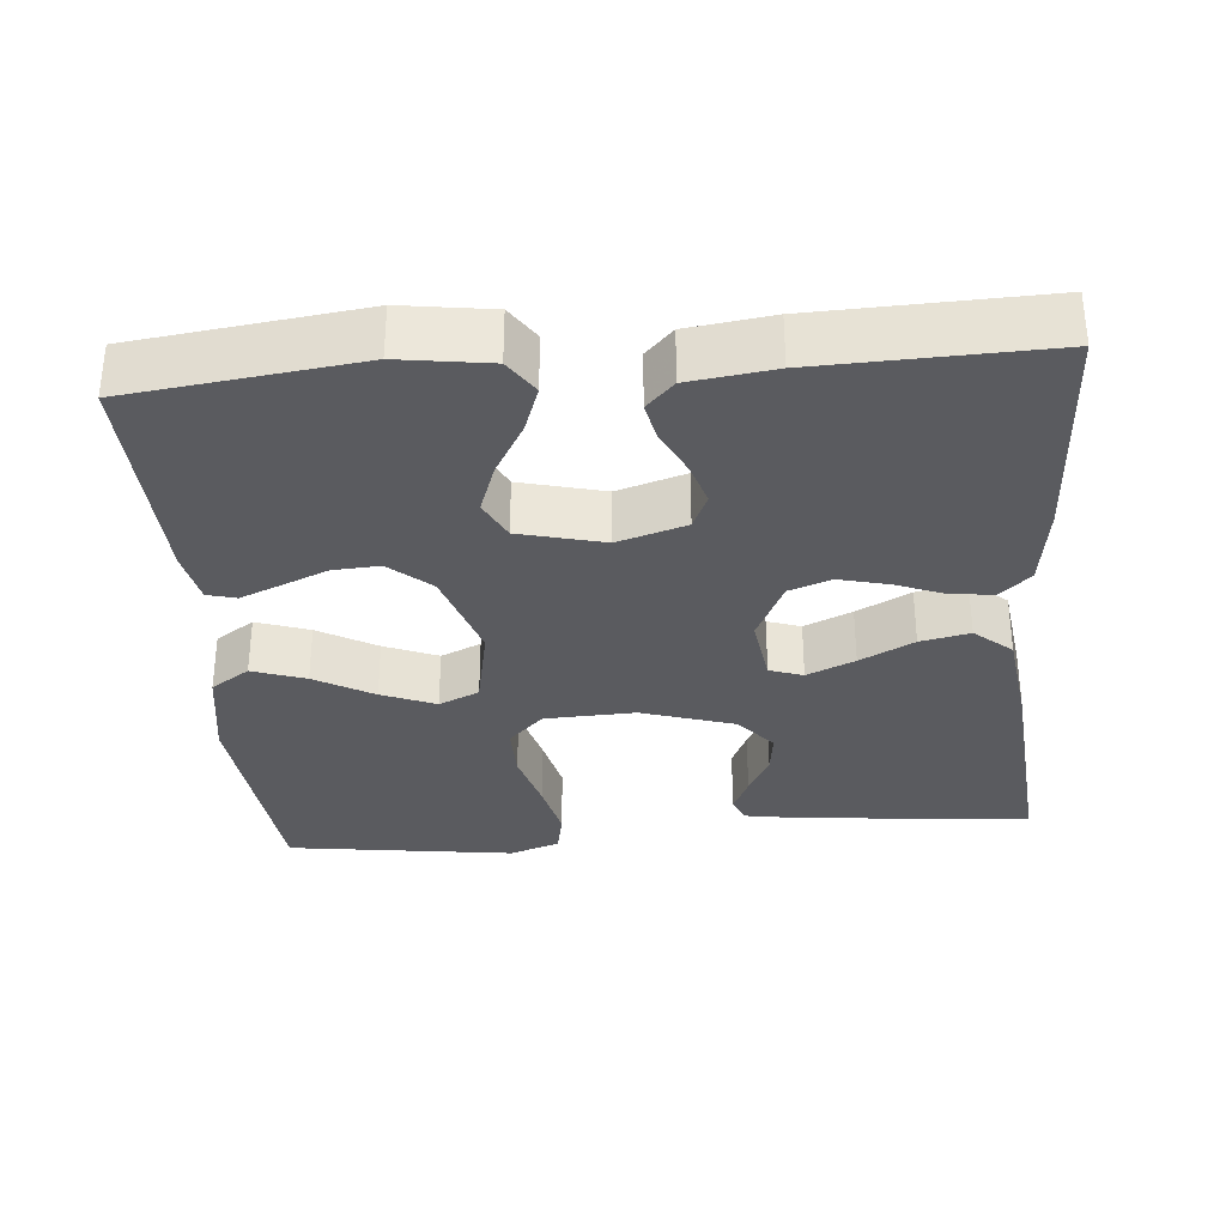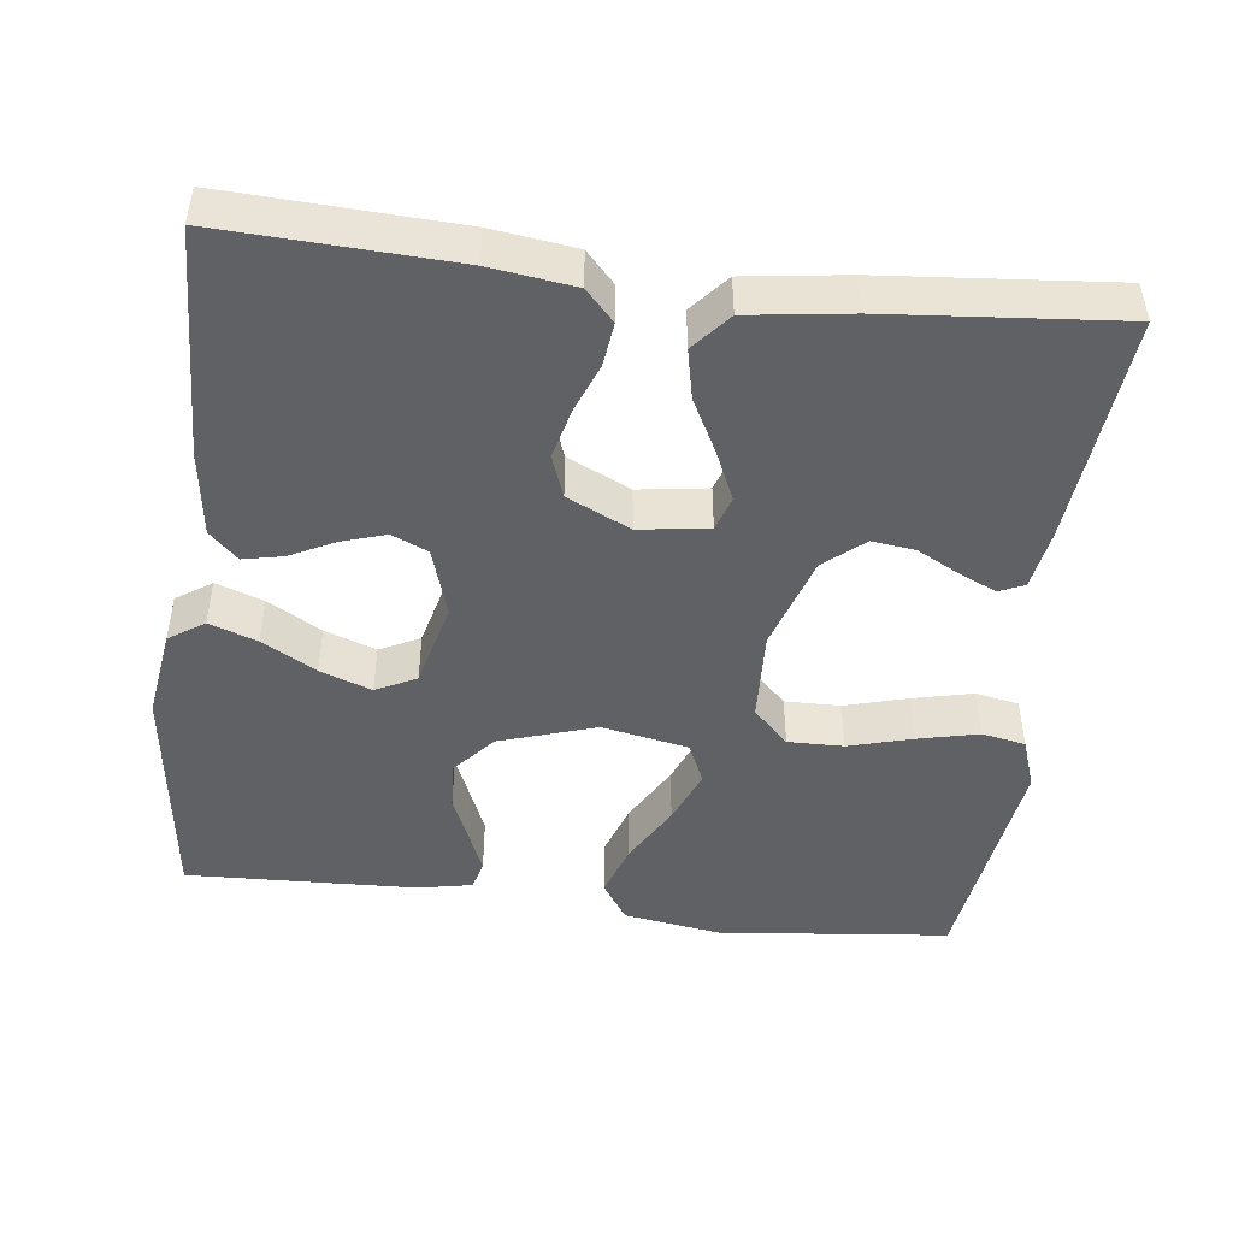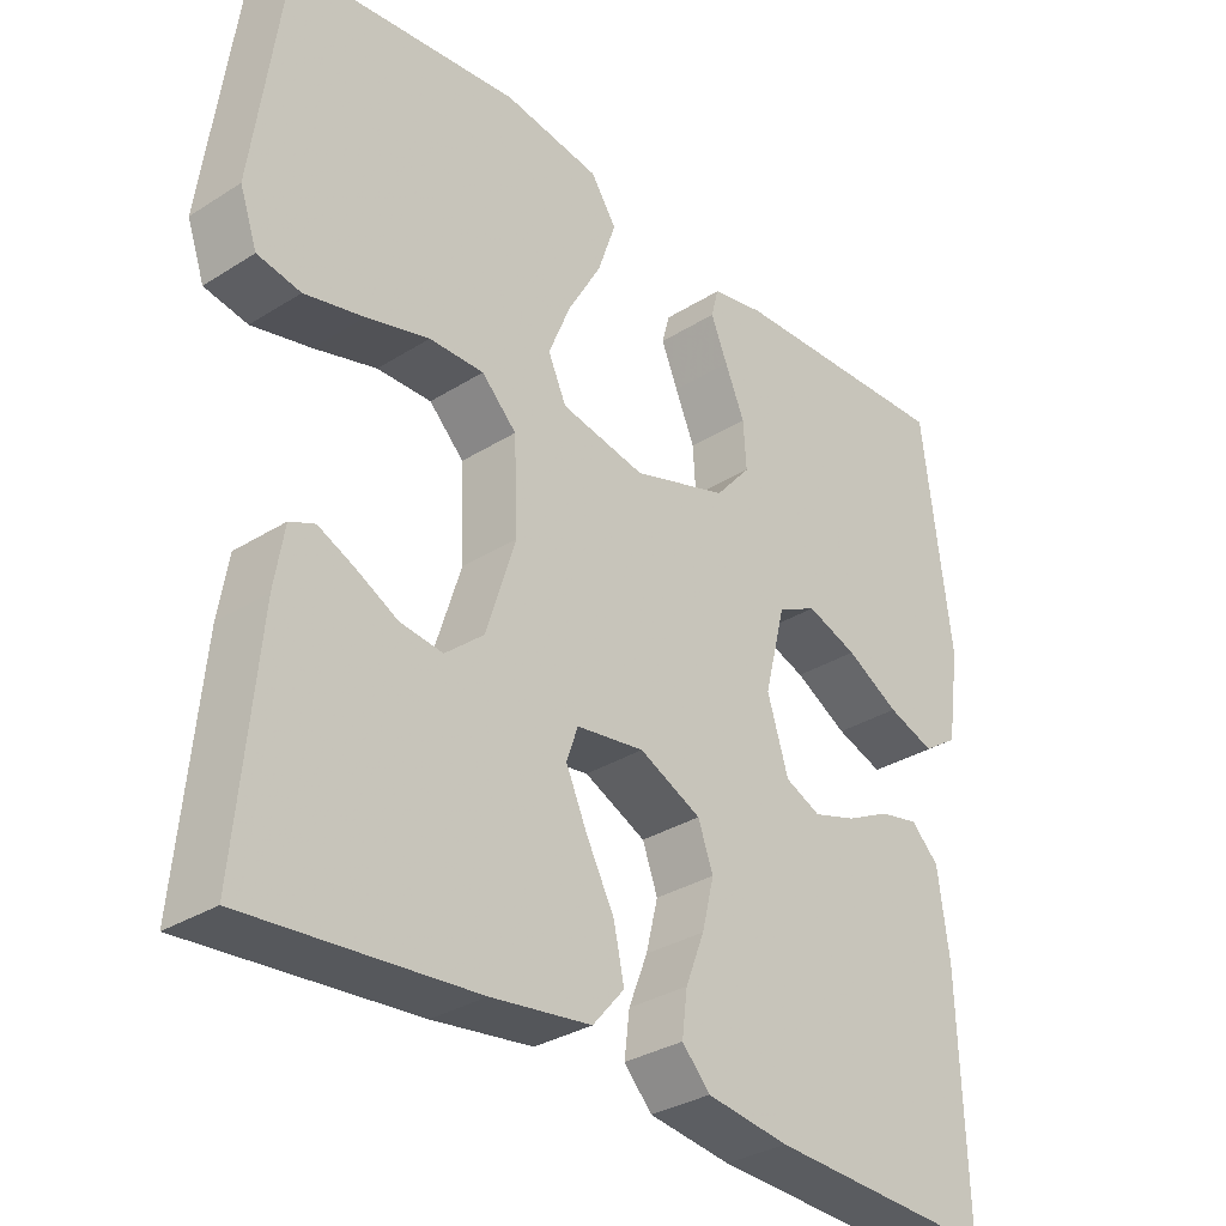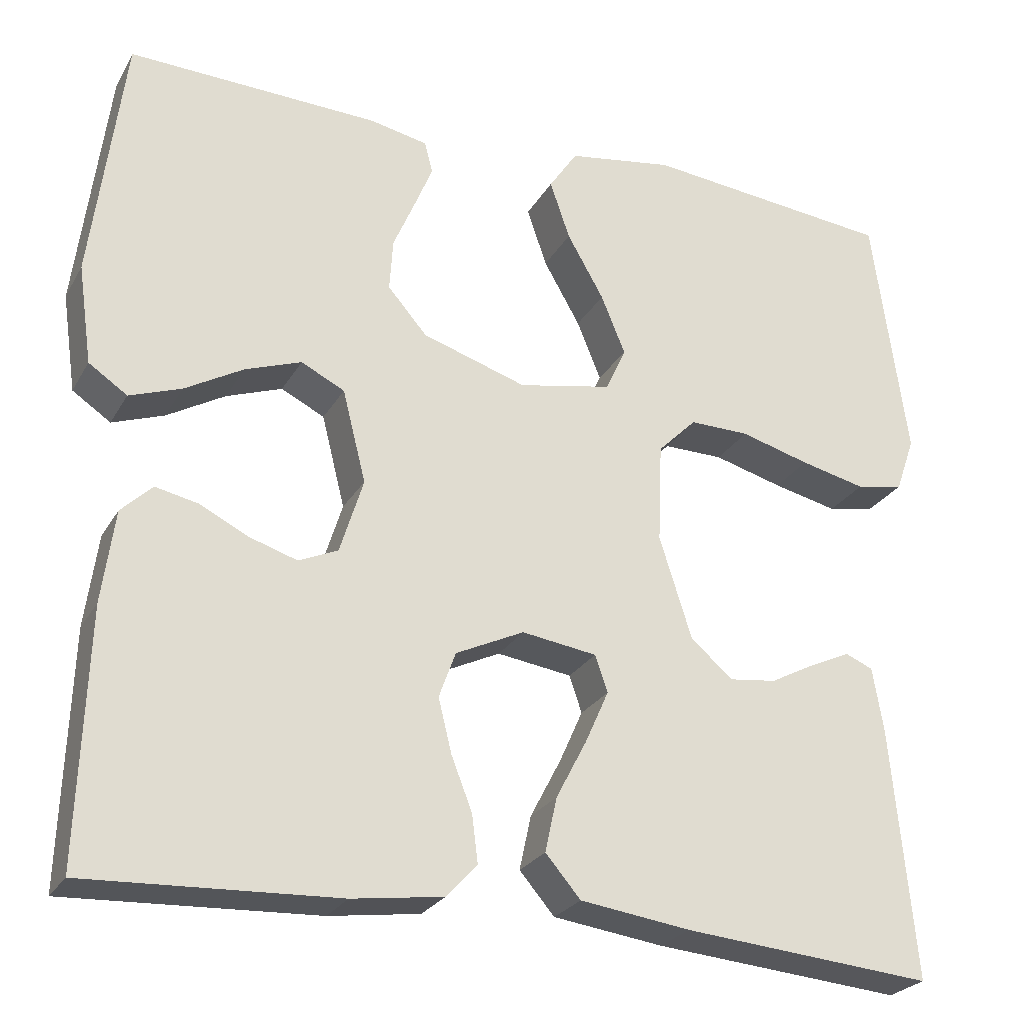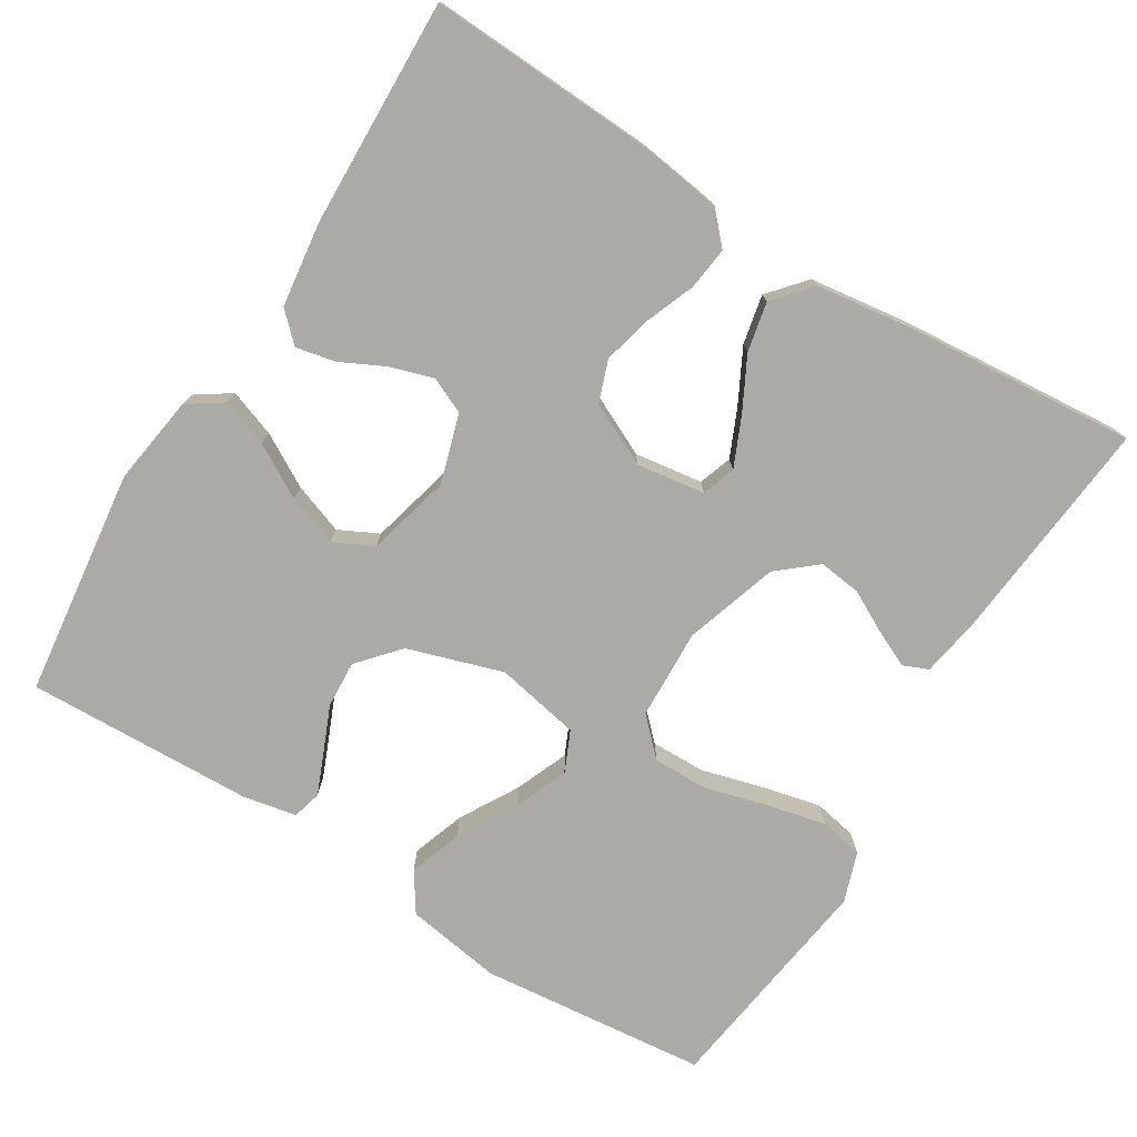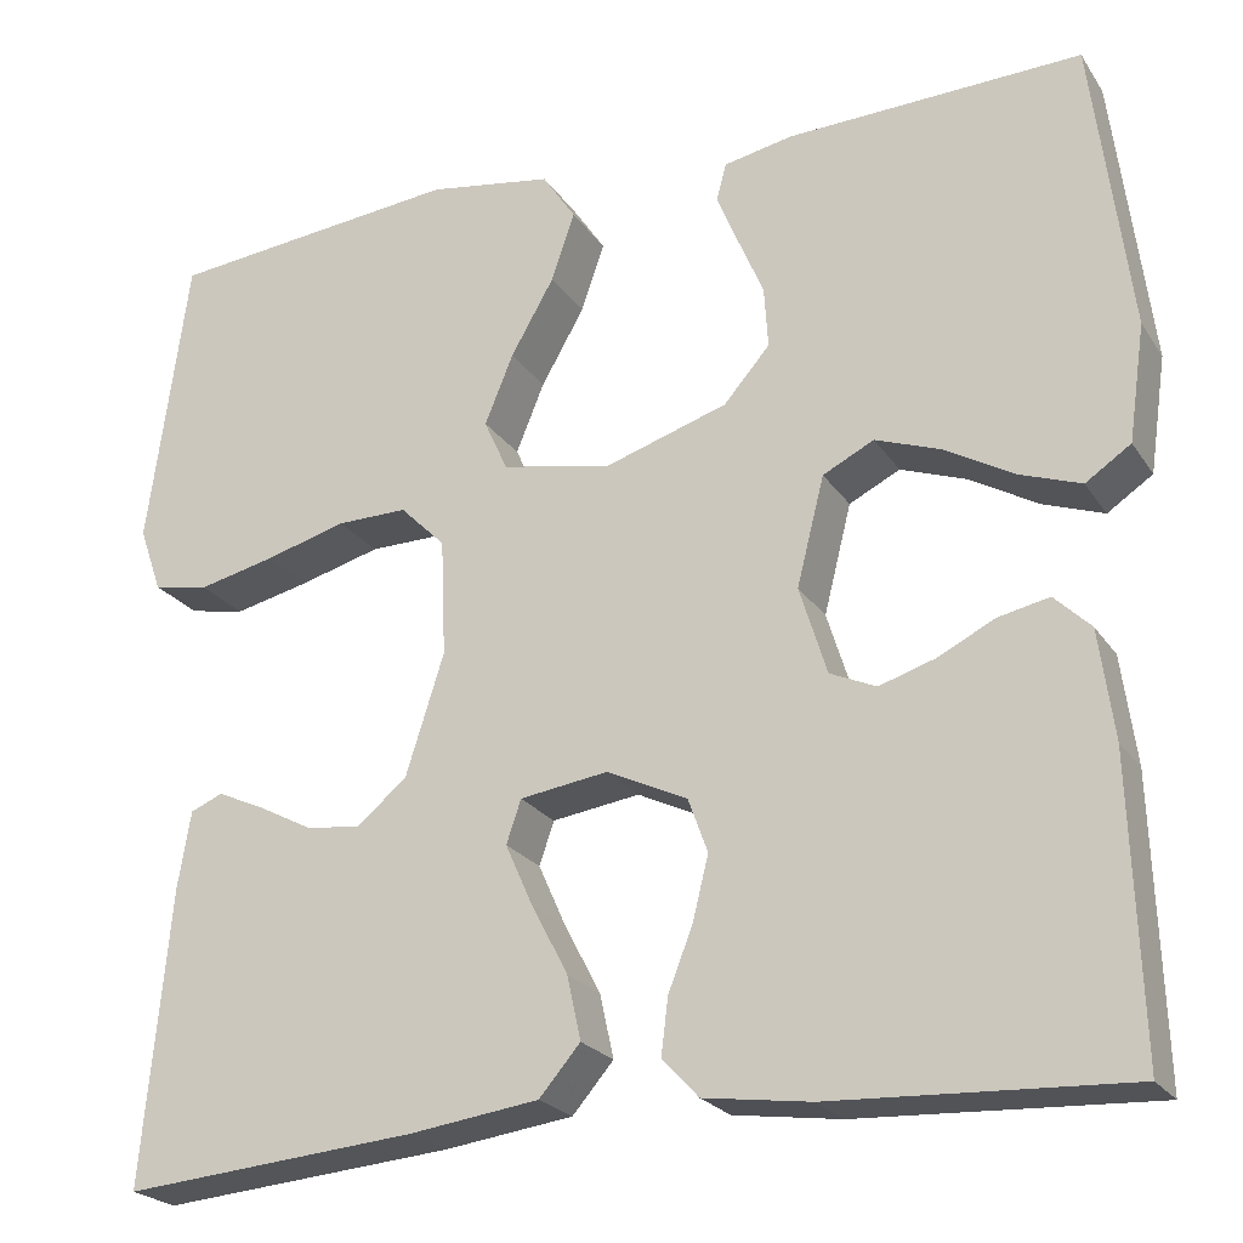
<metadata>
{"format":"obj","ext":"obj","renderer":"f3d","projection":"perspective","resolution":1024,"background":"white","views":[{"elev":-32.8,"azim":94.8,"up":"+Y"},{"elev":-47.2,"azim":173.1,"up":"+Y"},{"elev":-32.1,"azim":-48.5,"up":"+Z"},{"elev":-25.5,"azim":156.4,"up":"+Z"},{"elev":-76.1,"azim":148.2,"up":"+Y"},{"elev":-23.0,"azim":25.1,"up":"+Z"}]}
</metadata>
<code>
v 0.5 0.07 0.5
v 0.538 0.07 0.2
v 0.521 0.07 0.082
v 0.475 0.07 0.051
v 0.413 0.07 0.073
v 0.343 0.07 0.113
v 0.276 0.07 0.137
v 0.224 0.07 0.111
v 0.196 0.07 0
v 0.224 0.07 -0.09
v 0.271 0.07 -0.111
v 0.328 0.07 -0.093
v 0.386 0.07 -0.064
v 0.438 0.07 -0.053
v 0.475 0.07 -0.089
v 0.49 0.07 -0.2
v 0.5 0.07 -0.5
v 0.2 0.07 -0.486
v 0.091 0.07 -0.471
v 0.054 0.07 -0.431
v 0.061 0.07 -0.374
v 0.086 0.07 -0.31
v 0.102 0.07 -0.245
v 0.082 0.07 -0.19
v 0 0.07 -0.151
v -0.09 0.07 -0.164
v -0.105 0.07 -0.208
v -0.077 0.07 -0.271
v -0.04 0.07 -0.342
v -0.026 0.07 -0.407
v -0.068 0.07 -0.456
v -0.2 0.07 -0.474
v -0.5 0.07 -0.5
v -0.472 0.07 -0.2
v -0.459 0.07 -0.122
v -0.426 0.07 -0.108
v -0.378 0.07 -0.13
v -0.323 0.07 -0.159
v -0.267 0.07 -0.166
v -0.216 0.07 -0.123
v -0.177 0.07 0
v -0.182 0.07 0.119
v -0.228 0.07 0.165
v -0.3 0.07 0.164
v -0.383 0.07 0.141
v -0.461 0.07 0.123
v -0.518 0.07 0.134
v -0.541 0.07 0.2
v -0.5 0.07 0.5
v -0.2 0.07 0.531
v -0.073 0.07 0.511
v -0.039 0.07 0.46
v -0.063 0.07 0.39
v -0.107 0.07 0.313
v -0.136 0.07 0.242
v -0.112 0.07 0.189
v 0 0.07 0.167
v 0.125 0.07 0.207
v 0.172 0.07 0.261
v 0.168 0.07 0.323
v 0.142 0.07 0.384
v 0.12 0.07 0.437
v 0.13 0.07 0.475
v 0.2 0.07 0.489
v 0.5 0 0.5
v 0.538 0 0.2
v 0.521 0 0.082
v 0.475 0 0.051
v 0.413 0 0.073
v 0.343 0 0.113
v 0.276 0 0.137
v 0.224 0 0.111
v 0.196 0 0
v 0.224 0 -0.09
v 0.271 0 -0.111
v 0.328 0 -0.093
v 0.386 0 -0.064
v 0.438 0 -0.053
v 0.475 0 -0.089
v 0.49 0 -0.2
v 0.5 0 -0.5
v 0.2 0 -0.486
v 0.091 0 -0.471
v 0.054 0 -0.431
v 0.061 0 -0.374
v 0.086 0 -0.31
v 0.102 0 -0.245
v 0.082 0 -0.19
v 0 0 -0.151
v -0.09 0 -0.164
v -0.105 0 -0.208
v -0.077 0 -0.271
v -0.04 0 -0.342
v -0.026 0 -0.407
v -0.068 0 -0.456
v -0.2 0 -0.474
v -0.5 0 -0.5
v -0.472 0 -0.2
v -0.459 0 -0.122
v -0.426 0 -0.108
v -0.378 0 -0.13
v -0.323 0 -0.159
v -0.267 0 -0.166
v -0.216 0 -0.123
v -0.177 0 0
v -0.182 0 0.119
v -0.228 0 0.165
v -0.3 0 0.164
v -0.383 0 0.141
v -0.461 0 0.123
v -0.518 0 0.134
v -0.541 0 0.2
v -0.5 0 0.5
v -0.2 0 0.531
v -0.073 0 0.511
v -0.039 0 0.46
v -0.063 0 0.39
v -0.107 0 0.313
v -0.136 0 0.242
v -0.112 0 0.189
v 0 0 0.167
v 0.125 0 0.207
v 0.172 0 0.261
v 0.168 0 0.323
v 0.142 0 0.384
v 0.12 0 0.437
v 0.13 0 0.475
v 0.2 0 0.489
f 60 61 62 63
f 60 63 64 1
f 51 52 53 54
f 51 54 55
f 50 51 55
f 49 50 55
f 48 49 55 56
f 44 45 46 47
f 44 47 48
f 43 44 48 56
f 35 36 37 38
f 33 34 35 38
f 33 38 39
f 32 33 39 40
f 28 29 30 31
f 27 28 31 32
f 26 27 32 40
f 19 20 21 22
f 19 22 23
f 18 19 23
f 17 18 23 24
f 15 16 17 24
f 12 13 14 15
f 11 12 15 24
f 3 4 5 6
f 3 6 7
f 2 3 7
f 59 60 1 2
f 58 59 2 7
f 57 58 7 8
f 42 43 56 57
f 41 42 57 8
f 25 26 40 41
f 25 41 8 9
f 10 11 24 25
f 9 10 25
f 127 126 125 124
f 65 128 127 124
f 118 117 116 115
f 119 118 115
f 119 115 114
f 119 114 113
f 120 119 113 112
f 111 110 109 108
f 112 111 108
f 120 112 108 107
f 102 101 100 99
f 102 99 98 97
f 103 102 97
f 104 103 97 96
f 95 94 93 92
f 96 95 92 91
f 104 96 91 90
f 86 85 84 83
f 87 86 83
f 87 83 82
f 88 87 82 81
f 88 81 80 79
f 79 78 77 76
f 88 79 76 75
f 70 69 68 67
f 71 70 67
f 71 67 66
f 66 65 124 123
f 71 66 123 122
f 72 71 122 121
f 121 120 107 106
f 72 121 106 105
f 105 104 90 89
f 73 72 105 89
f 89 88 75 74
f 89 74 73
f 1 65 66 2
f 2 66 67 3
f 3 67 68 4
f 4 68 69 5
f 5 69 70 6
f 6 70 71 7
f 7 71 72 8
f 8 72 73 9
f 9 73 74 10
f 10 74 75 11
f 11 75 76 12
f 12 76 77 13
f 13 77 78 14
f 14 78 79 15
f 15 79 80 16
f 16 80 81 17
f 17 81 82 18
f 18 82 83 19
f 19 83 84 20
f 20 84 85 21
f 21 85 86 22
f 22 86 87 23
f 23 87 88 24
f 24 88 89 25
f 25 89 90 26
f 26 90 91 27
f 27 91 92 28
f 28 92 93 29
f 29 93 94 30
f 30 94 95 31
f 31 95 96 32
f 32 96 97 33
f 33 97 98 34
f 34 98 99 35
f 35 99 100 36
f 36 100 101 37
f 37 101 102 38
f 38 102 103 39
f 39 103 104 40
f 40 104 105 41
f 41 105 106 42
f 42 106 107 43
f 43 107 108 44
f 44 108 109 45
f 45 109 110 46
f 46 110 111 47
f 47 111 112 48
f 48 112 113 49
f 49 113 114 50
f 50 114 115 51
f 51 115 116 52
f 52 116 117 53
f 53 117 118 54
f 54 118 119 55
f 55 119 120 56
f 56 120 121 57
f 57 121 122 58
f 58 122 123 59
f 59 123 124 60
f 60 124 125 61
f 61 125 126 62
f 62 126 127 63
f 63 127 128 64
f 64 128 65 1

</code>
